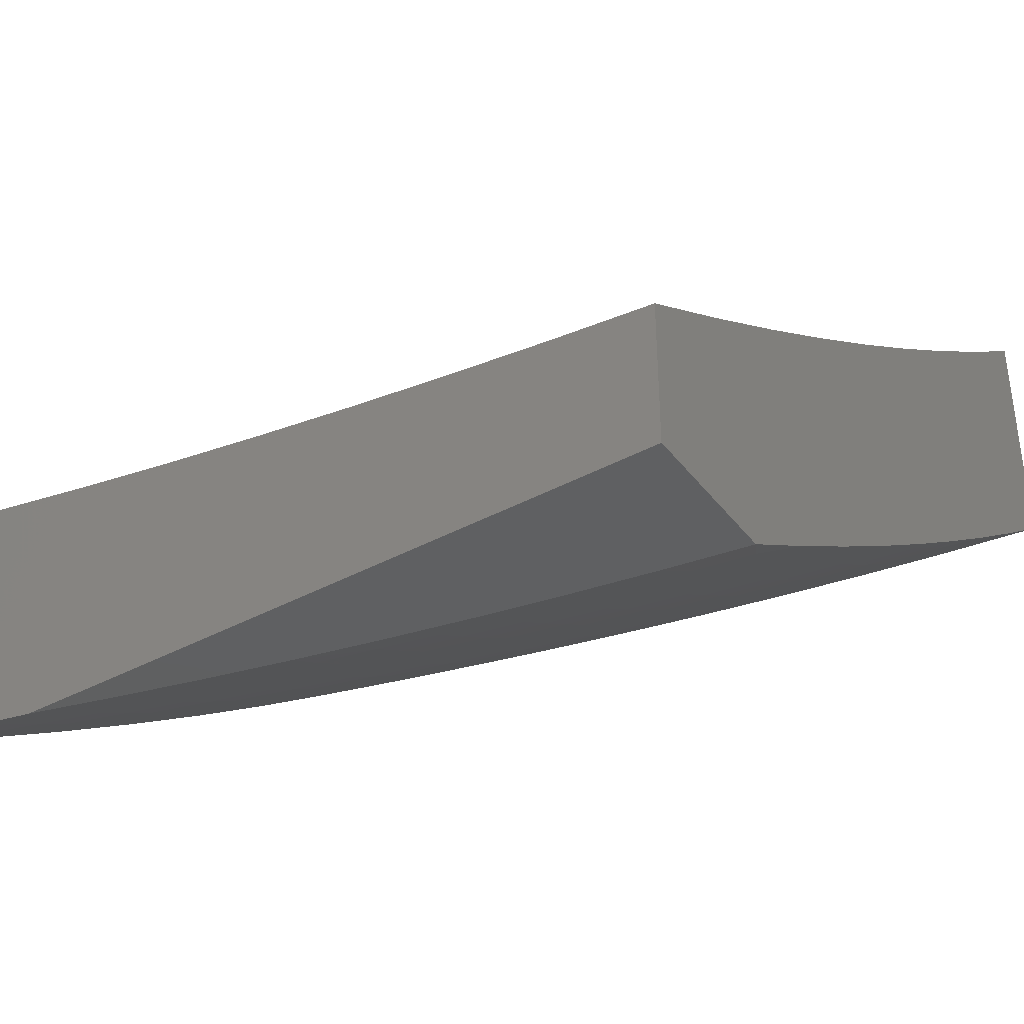
<metadata>
{"format":"stl","ext":"stl","renderer":"f3d","projection":"perspective","resolution":1024,"background":"white","views":[{"elev":-40.2,"azim":-56.5,"up":"+Z"}]}
</metadata>
<code>
# stl→obj: 440 verts, 876 faces
v 6.129 1 -9.73
v 6.071 1.004 -9.769
v 6 1 -9.816
v 6.059 1.07 -9.769
v 6 1.126 -9.8
v 6.046 1.137 -9.769
v 6.033 1.204 -9.769
v 6.115 1.15 -9.721
v 6.101 1.218 -9.721
v 6.184 1.163 -9.674
v 6.17 1.232 -9.674
v 6.252 1.176 -9.625
v 6.238 1.245 -9.625
v 6.32 1.189 -9.576
v 6.306 1.259 -9.576
v 6.387 1.201 -9.526
v 6.373 1.272 -9.526
v 6.455 1.214 -9.476
v 6.44 1.286 -9.476
v 6.522 1.227 -9.425
v 6.507 1.299 -9.425
v 6.589 1.239 -9.374
v 6.574 1.312 -9.374
v 6.655 1.252 -9.322
v 6.64 1.325 -9.322
v 6.721 1.264 -9.27
v 6.706 1.339 -9.27
v 6.787 1.276 -9.217
v 6.771 1.352 -9.217
v 6.852 1.289 -9.164
v 6.837 1.365 -9.164
v 6.917 1.301 -9.11
v 6.902 1.378 -9.11
v 6.982 1.313 -9.055
v 6.966 1.391 -9.055
v 7 1.406 -9.024
v 6.949 1.468 -9.055
v 7 1.541 -9
v 6.932 1.545 -9.055
v 6.913 1.623 -9.055
v 6.849 1.608 -9.11
v 6.83 1.685 -9.11
v 6.766 1.669 -9.164
v 6.746 1.745 -9.164
v 6.681 1.728 -9.217
v 6.66 1.804 -9.217
v 6.596 1.786 -9.27
v 6.574 1.861 -9.27
v 6.51 1.843 -9.322
v 6.552 1.935 -9.27
v 6.487 1.916 -9.322
v 6.464 1.991 -9.322
v 6.423 1.897 -9.374
v 6.399 1.971 -9.374
v 6.358 1.878 -9.425
v 6.335 1.951 -9.425
v 6.292 1.859 -9.476
v 6.27 1.931 -9.476
v 6.227 1.84 -9.526
v 6.204 1.911 -9.526
v 6.161 1.82 -9.576
v 6.138 1.89 -9.576
v 6.094 1.801 -9.625
v 6.072 1.87 -9.625
v 6.028 1.781 -9.674
v 6.006 1.85 -9.674
v 6 1.752 -9.698
v 6 1.876 -9.672
v 6.05 1.939 -9.625
v 6.115 1.96 -9.576
v 6.181 1.981 -9.526
v 6.225 2 -9.491
v 6.113 2 -9.568
v 6.257 1 -9.643
v 6.209 1.026 -9.674
v 6.14 1.015 -9.721
v 6.277 1.038 -9.625
v 6.384 1 -9.554
v 6.346 1.049 -9.576
v 6.414 1.06 -9.526
v 6.333 1.119 -9.576
v 6.401 1.131 -9.526
v 6.51 1 -9.464
v 6.481 1.071 -9.476
v 6.468 1.143 -9.476
v 6.634 1 -9.372
v 6.561 1.01 -9.425
v 6.548 1.082 -9.425
v 6.758 1 -9.278
v 6.694 1.031 -9.322
v 6.628 1.021 -9.374
v 6.879 1 -9.182
v 6.827 1.052 -9.217
v 6.761 1.041 -9.27
v 6.682 1.105 -9.322
v 6.615 1.094 -9.374
v 6.602 1.166 -9.374
v 6.536 1.155 -9.425
v 7 1 -9.085
v 6.958 1.072 -9.11
v 6.893 1.062 -9.164
v 6.814 1.126 -9.217
v 6.748 1.116 -9.27
v 6.735 1.19 -9.27
v 6.669 1.178 -9.322
v 7 1.136 -9.067
v 6.945 1.148 -9.11
v 6.88 1.137 -9.164
v 6.867 1.213 -9.164
v 6.801 1.201 -9.217
v 6.997 1.236 -9.055
v 7 1.271 -9.047
v 6.972 1.657 -9
v 6.894 1.701 -9.055
v 6.81 1.762 -9.11
v 6.725 1.821 -9.164
v 6.639 1.879 -9.217
v 6.616 1.954 -9.217
v 6.556 2 -9.252
v 6.447 2 -9.333
v 6.336 2 -9.413
v 6.943 1.772 -9
v 6.873 1.778 -9.055
v 6.788 1.839 -9.11
v 6.702 1.897 -9.164
v 6.68 1.973 -9.164
v 6.664 2 -9.169
v 6.911 1.886 -9
v 6.852 1.856 -9.055
v 6.766 1.915 -9.11
v 6.743 1.992 -9.11
v 6.829 1.933 -9.055
v 6.878 2 -9
v 6.771 2 -9.085
v 6 2 -9.644
v 6.049 1.712 -9.674
v 6 1.627 -9.722
v 6.068 1.644 -9.674
v 6.001 1.625 -9.721
v 6.087 1.575 -9.674
v 6.02 1.557 -9.721
v 6.106 1.506 -9.674
v 6.038 1.489 -9.721
v 6.123 1.437 -9.674
v 6.055 1.421 -9.721
v 6.139 1.369 -9.674
v 6.071 1.354 -9.721
v 6.155 1.3 -9.674
v 6.087 1.286 -9.721
v 6 1.502 -9.744
v 6 1.377 -9.765
v 6.003 1.338 -9.769
v 6 1.252 -9.783
v 6.018 1.271 -9.769
v 6.932 1.225 -9.11
v 6.265 1.107 -9.625
v 6.197 1.095 -9.674
v 6.128 1.082 -9.721
v 6.885 1.454 -9.11
v 6.868 1.531 -9.11
v 6.82 1.441 -9.164
v 6.803 1.517 -9.164
v 6.785 1.593 -9.164
v 6.755 1.427 -9.217
v 6.738 1.502 -9.217
v 6.72 1.578 -9.217
v 6.701 1.653 -9.217
v 6.69 1.413 -9.27
v 6.673 1.488 -9.27
v 6.655 1.562 -9.27
v 6.636 1.637 -9.27
v 6.617 1.712 -9.27
v 6.624 1.399 -9.322
v 6.607 1.473 -9.322
v 6.59 1.547 -9.322
v 6.571 1.621 -9.322
v 6.552 1.695 -9.322
v 6.531 1.769 -9.322
v 6.558 1.385 -9.374
v 6.541 1.458 -9.374
v 6.524 1.532 -9.374
v 6.506 1.605 -9.374
v 6.486 1.678 -9.374
v 6.466 1.751 -9.374
v 6.445 1.824 -9.374
v 6.492 1.371 -9.425
v 6.475 1.444 -9.425
v 6.458 1.516 -9.425
v 6.44 1.588 -9.425
v 6.421 1.661 -9.425
v 6.4 1.733 -9.425
v 6.379 1.806 -9.425
v 6.425 1.357 -9.476
v 6.409 1.429 -9.476
v 6.392 1.5 -9.476
v 6.373 1.572 -9.476
v 6.355 1.644 -9.476
v 6.335 1.716 -9.476
v 6.314 1.787 -9.476
v 6.358 1.343 -9.526
v 6.342 1.414 -9.526
v 6.325 1.485 -9.526
v 6.307 1.556 -9.526
v 6.288 1.627 -9.526
v 6.269 1.698 -9.526
v 6.248 1.769 -9.526
v 6.291 1.329 -9.576
v 6.275 1.399 -9.576
v 6.258 1.469 -9.576
v 6.24 1.539 -9.576
v 6.222 1.61 -9.576
v 6.202 1.68 -9.576
v 6.182 1.75 -9.576
v 6.223 1.314 -9.625
v 6.207 1.384 -9.625
v 6.19 1.453 -9.625
v 6.173 1.523 -9.625
v 6.155 1.592 -9.625
v 6.135 1.662 -9.625
v 6.115 1.731 -9.625
v 6.286 1 -9.93
v 6.18 1 -10
v 6.242 1.032 -9.956
v 6.164 1.1 -10
v 6.23 1.101 -9.956
v 6.217 1.17 -9.956
v 6.282 1.182 -9.912
v 6.268 1.252 -9.912
v 6.332 1.264 -9.867
v 6.318 1.335 -9.867
v 6.381 1.348 -9.821
v 6.366 1.42 -9.821
v 6.429 1.434 -9.775
v 6.412 1.506 -9.775
v 6.475 1.521 -9.729
v 6.458 1.594 -9.729
v 6.52 1.609 -9.682
v 6.501 1.683 -9.682
v 6.563 1.699 -9.634
v 6.544 1.773 -9.634
v 6.605 1.789 -9.587
v 6.584 1.864 -9.587
v 6.645 1.882 -9.538
v 6.623 1.957 -9.538
v 6.684 1.975 -9.489
v 6.634 2 -9.521
v 6.757 2 -9.428
v 6.145 1.199 -10
v 6.204 1.239 -9.956
v 6.254 1.322 -9.912
v 6.302 1.406 -9.867
v 6.349 1.491 -9.821
v 6.395 1.578 -9.775
v 6.439 1.666 -9.729
v 6.482 1.756 -9.682
v 6.523 1.847 -9.634
v 6.563 1.939 -9.587
v 6.125 1.298 -10
v 6.19 1.308 -9.956
v 6.239 1.391 -9.912
v 6.286 1.476 -9.867
v 6.332 1.563 -9.821
v 6.377 1.65 -9.775
v 6.42 1.739 -9.729
v 6.462 1.83 -9.682
v 6.502 1.921 -9.634
v 6.51 2 -9.611
v 6.175 1.377 -9.956
v 6.103 1.397 -10
v 6.159 1.446 -9.956
v 6.08 1.496 -10
v 6.142 1.516 -9.956
v 6.125 1.585 -9.956
v 6.188 1.601 -9.912
v 6.17 1.672 -9.912
v 6.233 1.689 -9.867
v 6.213 1.759 -9.867
v 6.276 1.777 -9.821
v 6.255 1.848 -9.821
v 6.317 1.867 -9.775
v 6.295 1.939 -9.775
v 6.357 1.958 -9.729
v 6.257 2 -9.788
v 6.384 2 -9.701
v 6.055 1.594 -10
v 6.106 1.654 -9.956
v 6.15 1.742 -9.912
v 6.193 1.83 -9.867
v 6.233 1.92 -9.821
v 6.028 1.691 -10
v 6.087 1.724 -9.956
v 6.13 1.812 -9.912
v 6.171 1.901 -9.867
v 6.211 1.991 -9.821
v 6.129 2 -9.873
v 6.149 1.971 -9.867
v 6.087 1.951 -9.912
v 6.109 1.882 -9.912
v 6.046 1.862 -9.956
v 6.067 1.793 -9.956
v 6 1.788 -10
v 6 1.894 -9.979
v 6.025 1.931 -9.956
v 6 2 -9.957
v 6.479 1.996 -9.634
v 6.418 1.977 -9.682
v 6.379 1.885 -9.729
v 6.338 1.795 -9.775
v 6.295 1.706 -9.821
v 6.251 1.618 -9.867
v 6.206 1.531 -9.912
v 6.879 2 -9.334
v 6.826 1.933 -9.39
v 6.766 1.916 -9.44
v 6.744 1.993 -9.44
v 6.706 1.899 -9.489
v 7 2 -9.238
v 6.946 1.967 -9.29
v 6.886 1.95 -9.34
v 6.848 1.855 -9.39
v 6.787 1.839 -9.44
v 6.808 1.762 -9.44
v 6.747 1.746 -9.489
v 6.766 1.67 -9.489
v 6.705 1.655 -9.538
v 6.723 1.579 -9.538
v 6.662 1.565 -9.587
v 6.679 1.49 -9.587
v 6.617 1.476 -9.634
v 6.633 1.402 -9.634
v 6.57 1.388 -9.682
v 6.586 1.315 -9.682
v 6.523 1.303 -9.729
v 6.537 1.23 -9.729
v 6.473 1.218 -9.775
v 6.486 1.146 -9.775
v 6.423 1.135 -9.821
v 6.435 1.064 -9.821
v 6.371 1.053 -9.867
v 6.39 1 -9.859
v 6.306 1.043 -9.912
v 7 1.876 -9.266
v 6.967 1.888 -9.29
v 6.908 1.871 -9.34
v 6.929 1.793 -9.34
v 6.868 1.777 -9.39
v 6.888 1.7 -9.39
v 6.827 1.685 -9.44
v 6.846 1.608 -9.44
v 6.785 1.593 -9.489
v 6.802 1.517 -9.489
v 6.741 1.503 -9.538
v 6.757 1.428 -9.538
v 6.695 1.415 -9.587
v 6.711 1.34 -9.587
v 6.648 1.328 -9.634
v 6.663 1.254 -9.634
v 6.6 1.242 -9.682
v 6.613 1.169 -9.682
v 6.55 1.157 -9.729
v 6.562 1.085 -9.729
v 6.499 1.075 -9.775
v 6.574 1.012 -9.729
v 6.51 1.003 -9.775
v 6.597 1 -9.714
v 6.494 1 -9.787
v 6.988 1.809 -9.29
v 7 1.752 -9.292
v 6.948 1.715 -9.34
v 6.907 1.622 -9.39
v 6.864 1.531 -9.44
v 6.819 1.441 -9.489
v 6.773 1.352 -9.538
v 6.725 1.265 -9.587
v 6.676 1.18 -9.634
v 6.626 1.096 -9.682
v 6.637 1.022 -9.682
v 7 1.627 -9.316
v 6.967 1.636 -9.34
v 6.924 1.544 -9.39
v 6.88 1.454 -9.44
v 6.835 1.365 -9.489
v 6.787 1.277 -9.538
v 6.739 1.191 -9.587
v 6.689 1.106 -9.634
v 6.7 1.032 -9.634
v 6.699 1 -9.639
v 6.985 1.558 -9.34
v 7 1.502 -9.338
v 6.941 1.467 -9.39
v 6.896 1.377 -9.44
v 6.849 1.289 -9.489
v 6.801 1.202 -9.538
v 6.751 1.116 -9.587
v 6.763 1.042 -9.587
v 7 1.377 -9.359
v 6.957 1.389 -9.39
v 6.911 1.3 -9.44
v 6.863 1.213 -9.489
v 6.814 1.127 -9.538
v 6.826 1.051 -9.538
v 6.8 1 -9.564
v 6.972 1.312 -9.39
v 7 1.252 -9.377
v 6.986 1.235 -9.39
v 7 1.157 -9.39
v 6.938 1.147 -9.44
v 7 1.126 -9.394
v 6.95 1.071 -9.44
v 7 1 -9.409
v 6.9 1 -9.487
v 6.888 1.061 -9.489
v 6.876 1.137 -9.489
v 6.925 1.224 -9.44
v 6.295 1.112 -9.912
v 6.359 1.124 -9.867
v 6.346 1.194 -9.867
v 6.41 1.206 -9.821
v 6.459 1.29 -9.775
v 6.508 1.375 -9.729
v 6.555 1.462 -9.682
v 6.6 1.55 -9.634
v 6.644 1.639 -9.587
v 6.686 1.73 -9.538
v 6.727 1.822 -9.489
v 6.396 1.277 -9.821
v 6.445 1.362 -9.775
v 6.492 1.448 -9.729
v 6.538 1.535 -9.682
v 6.582 1.624 -9.634
v 6.625 1.714 -9.587
v 6.666 1.806 -9.538
v 6.223 1.461 -9.912
v 6.269 1.547 -9.867
v 6.314 1.634 -9.821
v 6.358 1.722 -9.775
v 6.4 1.812 -9.729
v 6.44 1.903 -9.682
v 7 2 -9
v 6 1 -10
f 1 2 3
f 3 2 4
f 3 4 5
f 5 4 6
f 5 6 7
f 7 6 8
f 7 8 9
f 9 8 10
f 9 10 11
f 11 10 12
f 11 12 13
f 13 12 14
f 13 14 15
f 15 14 16
f 15 16 17
f 17 16 18
f 17 18 19
f 19 18 20
f 19 20 21
f 21 20 22
f 21 22 23
f 23 22 24
f 23 24 25
f 25 24 26
f 25 26 27
f 27 26 28
f 27 28 29
f 29 28 30
f 29 30 31
f 31 30 32
f 31 32 33
f 33 32 34
f 33 34 35
f 35 34 36
f 35 36 37
f 37 36 38
f 37 38 39
f 39 38 40
f 39 40 41
f 41 40 42
f 41 42 43
f 43 42 44
f 43 44 45
f 45 44 46
f 45 46 47
f 47 46 48
f 47 48 49
f 49 48 50
f 49 50 51
f 51 50 52
f 51 52 53
f 53 52 54
f 53 54 55
f 55 54 56
f 55 56 57
f 57 56 58
f 57 58 59
f 59 58 60
f 59 60 61
f 61 60 62
f 61 62 63
f 63 62 64
f 63 64 65
f 65 64 66
f 65 66 67
f 67 66 68
f 68 66 64
f 68 64 69
f 69 64 62
f 69 62 70
f 70 62 60
f 70 60 71
f 71 60 72
f 71 72 73
f 74 75 1
f 1 75 76
f 1 76 2
f 2 76 4
f 75 74 77
f 77 74 78
f 77 78 79
f 79 78 80
f 79 80 81
f 81 80 82
f 81 82 14
f 14 82 16
f 78 83 80
f 80 83 84
f 80 84 82
f 82 84 85
f 82 85 16
f 16 85 18
f 86 87 83
f 83 87 88
f 83 88 84
f 84 88 85
f 89 90 86
f 86 90 91
f 86 91 87
f 87 91 88
f 92 93 89
f 89 93 94
f 89 94 90
f 90 94 95
f 90 95 96
f 96 95 97
f 96 97 98
f 98 97 20
f 98 20 18
f 99 100 92
f 92 100 101
f 92 101 93
f 93 101 102
f 93 102 103
f 103 102 104
f 103 104 105
f 105 104 24
f 105 24 22
f 99 106 100
f 100 106 107
f 100 107 108
f 108 107 109
f 108 109 110
f 110 109 28
f 110 28 26
f 107 106 111
f 111 106 112
f 111 112 34
f 34 112 36
f 38 113 40
f 40 113 114
f 40 114 42
f 42 114 115
f 42 115 44
f 44 115 116
f 44 116 46
f 46 116 117
f 46 117 48
f 48 117 118
f 48 118 50
f 50 118 119
f 50 119 52
f 52 119 120
f 52 120 54
f 54 120 121
f 54 121 56
f 56 121 58
f 113 122 114
f 114 122 123
f 114 123 115
f 115 123 124
f 115 124 116
f 116 124 125
f 116 125 117
f 117 125 126
f 117 126 118
f 118 126 127
f 118 127 119
f 122 128 123
f 123 128 129
f 123 129 124
f 124 129 130
f 124 130 125
f 125 130 131
f 125 131 126
f 126 131 127
f 129 128 132
f 132 128 133
f 132 133 134
f 127 131 134
f 134 131 130
f 134 130 132
f 132 130 129
f 121 72 58
f 58 72 60
f 135 69 73
f 73 69 70
f 73 70 71
f 135 68 69
f 65 67 136
f 136 67 137
f 136 137 138
f 138 137 139
f 138 139 140
f 140 139 141
f 140 141 142
f 142 141 143
f 142 143 144
f 144 143 145
f 144 145 146
f 146 145 147
f 146 147 148
f 148 147 149
f 148 149 11
f 11 149 9
f 137 150 139
f 139 150 141
f 141 150 143
f 143 150 151
f 143 151 145
f 145 151 147
f 147 151 152
f 152 151 153
f 152 153 154
f 154 153 7
f 154 7 9
f 153 5 7
f 109 107 155
f 155 107 111
f 155 111 32
f 32 111 34
f 32 30 155
f 155 30 109
f 108 110 102
f 102 110 104
f 30 28 109
f 24 104 26
f 26 104 110
f 103 105 95
f 95 105 97
f 20 97 22
f 22 97 105
f 96 98 88
f 88 98 85
f 85 98 18
f 77 79 156
f 156 79 81
f 156 81 12
f 12 81 14
f 75 77 157
f 157 77 156
f 157 156 10
f 10 156 12
f 76 75 158
f 158 75 157
f 158 157 8
f 8 157 10
f 6 4 158
f 158 4 76
f 6 158 8
f 90 96 91
f 91 96 88
f 93 103 94
f 94 103 95
f 100 108 101
f 101 108 102
f 33 35 159
f 159 35 37
f 159 37 160
f 160 37 39
f 160 39 41
f 31 33 161
f 161 33 159
f 161 159 162
f 162 159 160
f 162 160 163
f 163 160 41
f 163 41 43
f 29 31 164
f 164 31 161
f 164 161 165
f 165 161 162
f 165 162 166
f 166 162 163
f 166 163 167
f 167 163 43
f 167 43 45
f 27 29 168
f 168 29 164
f 168 164 169
f 169 164 165
f 169 165 170
f 170 165 166
f 170 166 171
f 171 166 167
f 171 167 172
f 172 167 45
f 172 45 47
f 25 27 173
f 173 27 168
f 173 168 174
f 174 168 169
f 174 169 175
f 175 169 170
f 175 170 176
f 176 170 171
f 176 171 177
f 177 171 172
f 177 172 178
f 178 172 47
f 178 47 49
f 23 25 179
f 179 25 173
f 179 173 180
f 180 173 174
f 180 174 181
f 181 174 175
f 181 175 182
f 182 175 176
f 182 176 183
f 183 176 177
f 183 177 184
f 184 177 178
f 184 178 185
f 185 178 49
f 185 49 51
f 21 23 186
f 186 23 179
f 186 179 187
f 187 179 180
f 187 180 188
f 188 180 181
f 188 181 189
f 189 181 182
f 189 182 190
f 190 182 183
f 190 183 191
f 191 183 184
f 191 184 192
f 192 184 185
f 192 185 53
f 53 185 51
f 19 21 193
f 193 21 186
f 193 186 194
f 194 186 187
f 194 187 195
f 195 187 188
f 195 188 196
f 196 188 189
f 196 189 197
f 197 189 190
f 197 190 198
f 198 190 191
f 198 191 199
f 199 191 192
f 199 192 55
f 55 192 53
f 17 19 200
f 200 19 193
f 200 193 201
f 201 193 194
f 201 194 202
f 202 194 195
f 202 195 203
f 203 195 196
f 203 196 204
f 204 196 197
f 204 197 205
f 205 197 198
f 205 198 206
f 206 198 199
f 206 199 57
f 57 199 55
f 15 17 207
f 207 17 200
f 207 200 208
f 208 200 201
f 208 201 209
f 209 201 202
f 209 202 210
f 210 202 203
f 210 203 211
f 211 203 204
f 211 204 212
f 212 204 205
f 212 205 213
f 213 205 206
f 213 206 59
f 59 206 57
f 13 15 214
f 214 15 207
f 214 207 215
f 215 207 208
f 215 208 216
f 216 208 209
f 216 209 217
f 217 209 210
f 217 210 218
f 218 210 211
f 218 211 219
f 219 211 212
f 219 212 220
f 220 212 213
f 220 213 61
f 61 213 59
f 11 13 148
f 148 13 214
f 148 214 146
f 146 214 215
f 146 215 144
f 144 215 216
f 144 216 142
f 142 216 217
f 142 217 140
f 140 217 218
f 140 218 138
f 138 218 219
f 138 219 136
f 136 219 220
f 136 220 63
f 63 220 61
f 152 154 149
f 149 154 9
f 152 149 147
f 65 136 63
f 221 222 223
f 223 222 224
f 223 224 225
f 225 224 226
f 225 226 227
f 227 226 228
f 227 228 229
f 229 228 230
f 229 230 231
f 231 230 232
f 231 232 233
f 233 232 234
f 233 234 235
f 235 234 236
f 235 236 237
f 237 236 238
f 237 238 239
f 239 238 240
f 239 240 241
f 241 240 242
f 241 242 243
f 243 242 244
f 243 244 245
f 245 244 246
f 245 246 247
f 224 248 226
f 226 248 249
f 226 249 228
f 228 249 250
f 228 250 230
f 230 250 251
f 230 251 232
f 232 251 252
f 232 252 234
f 234 252 253
f 234 253 236
f 236 253 254
f 236 254 238
f 238 254 255
f 238 255 240
f 240 255 256
f 240 256 242
f 242 256 257
f 242 257 244
f 244 257 246
f 248 258 249
f 249 258 259
f 249 259 250
f 250 259 260
f 250 260 251
f 251 260 261
f 251 261 252
f 252 261 262
f 252 262 253
f 253 262 263
f 253 263 254
f 254 263 264
f 254 264 255
f 255 264 265
f 255 265 256
f 256 265 266
f 256 266 257
f 257 266 267
f 257 267 246
f 259 258 268
f 268 258 269
f 268 269 270
f 270 269 271
f 270 271 272
f 272 271 273
f 272 273 274
f 274 273 275
f 274 275 276
f 276 275 277
f 276 277 278
f 278 277 279
f 278 279 280
f 280 279 281
f 280 281 282
f 282 281 283
f 282 283 284
f 271 285 273
f 273 285 286
f 273 286 275
f 275 286 287
f 275 287 277
f 277 287 288
f 277 288 279
f 279 288 289
f 279 289 281
f 281 289 283
f 285 290 286
f 286 290 291
f 286 291 287
f 287 291 292
f 287 292 288
f 288 292 293
f 288 293 289
f 289 293 294
f 289 294 283
f 283 294 295
f 295 294 296
f 295 296 297
f 297 296 298
f 297 298 299
f 299 298 300
f 299 300 301
f 301 300 291
f 301 291 290
f 301 302 299
f 299 302 303
f 299 303 297
f 297 303 304
f 297 304 295
f 302 304 303
f 267 305 284
f 284 305 306
f 284 306 282
f 282 306 307
f 282 307 280
f 280 307 308
f 280 308 278
f 278 308 309
f 278 309 276
f 276 309 310
f 276 310 274
f 274 310 311
f 274 311 272
f 272 311 270
f 312 313 247
f 247 313 314
f 247 314 315
f 315 314 316
f 315 316 245
f 245 316 243
f 317 318 312
f 312 318 319
f 312 319 313
f 313 319 320
f 313 320 321
f 321 320 322
f 321 322 323
f 323 322 324
f 323 324 325
f 325 324 326
f 325 326 327
f 327 326 328
f 327 328 329
f 329 328 330
f 329 330 331
f 331 330 332
f 331 332 333
f 333 332 334
f 333 334 335
f 335 334 336
f 335 336 337
f 337 336 338
f 337 338 339
f 339 338 340
f 339 340 341
f 341 340 221
f 341 221 223
f 317 342 318
f 318 342 343
f 318 343 344
f 344 343 345
f 344 345 346
f 346 345 347
f 346 347 348
f 348 347 349
f 348 349 350
f 350 349 351
f 350 351 352
f 352 351 353
f 352 353 354
f 354 353 355
f 354 355 356
f 356 355 357
f 356 357 358
f 358 357 359
f 358 359 360
f 360 359 361
f 360 361 362
f 362 361 363
f 362 363 364
f 364 363 365
f 364 365 366
f 343 342 367
f 367 342 368
f 367 368 345
f 345 368 369
f 345 369 347
f 347 369 370
f 347 370 349
f 349 370 371
f 349 371 351
f 351 371 372
f 351 372 353
f 353 372 373
f 353 373 355
f 355 373 374
f 355 374 357
f 357 374 375
f 357 375 359
f 359 375 376
f 359 376 361
f 361 376 377
f 361 377 363
f 363 377 365
f 368 378 369
f 369 378 379
f 369 379 370
f 370 379 380
f 370 380 371
f 371 380 381
f 371 381 372
f 372 381 382
f 372 382 373
f 373 382 383
f 373 383 374
f 374 383 384
f 374 384 375
f 375 384 385
f 375 385 376
f 376 385 386
f 376 386 377
f 377 386 387
f 377 387 365
f 379 378 388
f 388 378 389
f 388 389 380
f 380 389 390
f 380 390 381
f 381 390 391
f 381 391 382
f 382 391 392
f 382 392 383
f 383 392 393
f 383 393 384
f 384 393 394
f 384 394 385
f 385 394 395
f 385 395 386
f 386 395 387
f 389 396 390
f 390 396 397
f 390 397 391
f 391 397 398
f 391 398 392
f 392 398 399
f 392 399 393
f 393 399 400
f 393 400 394
f 394 400 401
f 394 401 395
f 395 401 402
f 395 402 387
f 397 396 403
f 403 396 404
f 403 404 405
f 405 404 406
f 405 406 407
f 407 406 408
f 407 408 409
f 409 408 410
f 409 410 411
f 404 408 406
f 402 401 411
f 411 401 412
f 411 412 409
f 409 412 413
f 409 413 407
f 407 413 414
f 407 414 405
f 405 414 403
f 340 338 366
f 366 338 362
f 366 362 364
f 292 291 300
f 341 223 415
f 415 223 225
f 415 225 227
f 339 341 416
f 416 341 415
f 416 415 417
f 417 415 227
f 417 227 229
f 360 362 336
f 336 362 338
f 412 401 400
f 412 400 413
f 413 400 399
f 413 399 414
f 414 399 398
f 414 398 403
f 403 398 397
f 417 418 416
f 416 418 337
f 416 337 339
f 337 418 335
f 335 418 419
f 335 419 333
f 333 419 420
f 333 420 331
f 331 420 421
f 331 421 329
f 329 421 422
f 329 422 327
f 327 422 423
f 327 423 325
f 325 423 424
f 325 424 323
f 323 424 425
f 323 425 321
f 321 425 314
f 321 314 313
f 418 417 426
f 426 417 229
f 426 229 231
f 360 336 334
f 360 334 358
f 358 334 332
f 358 332 356
f 356 332 330
f 356 330 354
f 354 330 328
f 354 328 352
f 352 328 326
f 352 326 350
f 350 326 324
f 350 324 348
f 348 324 322
f 348 322 346
f 346 322 320
f 346 320 344
f 344 320 319
f 344 319 318
f 418 426 419
f 419 426 427
f 419 427 420
f 420 427 428
f 420 428 421
f 421 428 429
f 421 429 422
f 422 429 430
f 422 430 423
f 423 430 431
f 423 431 424
f 424 431 432
f 424 432 425
f 425 432 316
f 425 316 314
f 427 426 231
f 259 268 260
f 260 268 433
f 260 433 261
f 261 433 434
f 261 434 262
f 262 434 435
f 262 435 263
f 263 435 436
f 263 436 264
f 264 436 437
f 264 437 265
f 265 437 438
f 265 438 266
f 266 438 305
f 266 305 267
f 427 231 233
f 427 233 428
f 428 233 235
f 428 235 429
f 429 235 237
f 429 237 430
f 430 237 239
f 430 239 431
f 431 239 241
f 431 241 432
f 432 241 243
f 432 243 316
f 379 388 380
f 268 270 433
f 433 270 311
f 433 311 434
f 434 311 310
f 434 310 435
f 435 310 309
f 435 309 436
f 436 309 308
f 436 308 437
f 437 308 307
f 437 307 438
f 438 307 306
f 438 306 305
f 367 345 343
f 315 245 247
f 293 292 298
f 298 292 300
f 294 293 296
f 296 293 298
f 133 128 439
f 439 128 122
f 439 122 113
f 113 38 439
f 36 368 38
f 38 368 342
f 38 342 317
f 368 36 378
f 378 36 112
f 378 112 389
f 389 112 106
f 389 106 396
f 396 106 404
f 404 106 99
f 404 99 408
f 408 99 410
f 317 439 38
f 99 92 410
f 410 92 89
f 410 89 411
f 411 89 86
f 411 86 402
f 402 86 387
f 387 86 83
f 387 83 365
f 365 83 78
f 365 78 366
f 366 78 74
f 366 74 340
f 340 74 1
f 340 1 221
f 221 1 222
f 222 1 3
f 222 3 440
f 301 290 440
f 440 290 285
f 440 285 271
f 271 269 440
f 440 269 258
f 440 258 248
f 248 224 440
f 440 224 222
f 3 5 440
f 440 5 153
f 440 153 301
f 301 153 151
f 301 151 150
f 301 150 302
f 302 150 137
f 302 137 304
f 304 137 67
f 304 67 68
f 68 135 304
f 73 283 135
f 135 283 295
f 135 295 304
f 283 73 284
f 284 73 72
f 284 72 121
f 284 121 267
f 267 121 120
f 267 120 246
f 246 120 119
f 246 119 247
f 247 119 127
f 247 127 312
f 312 127 134
f 312 134 317
f 317 134 133
f 317 133 439

</code>
